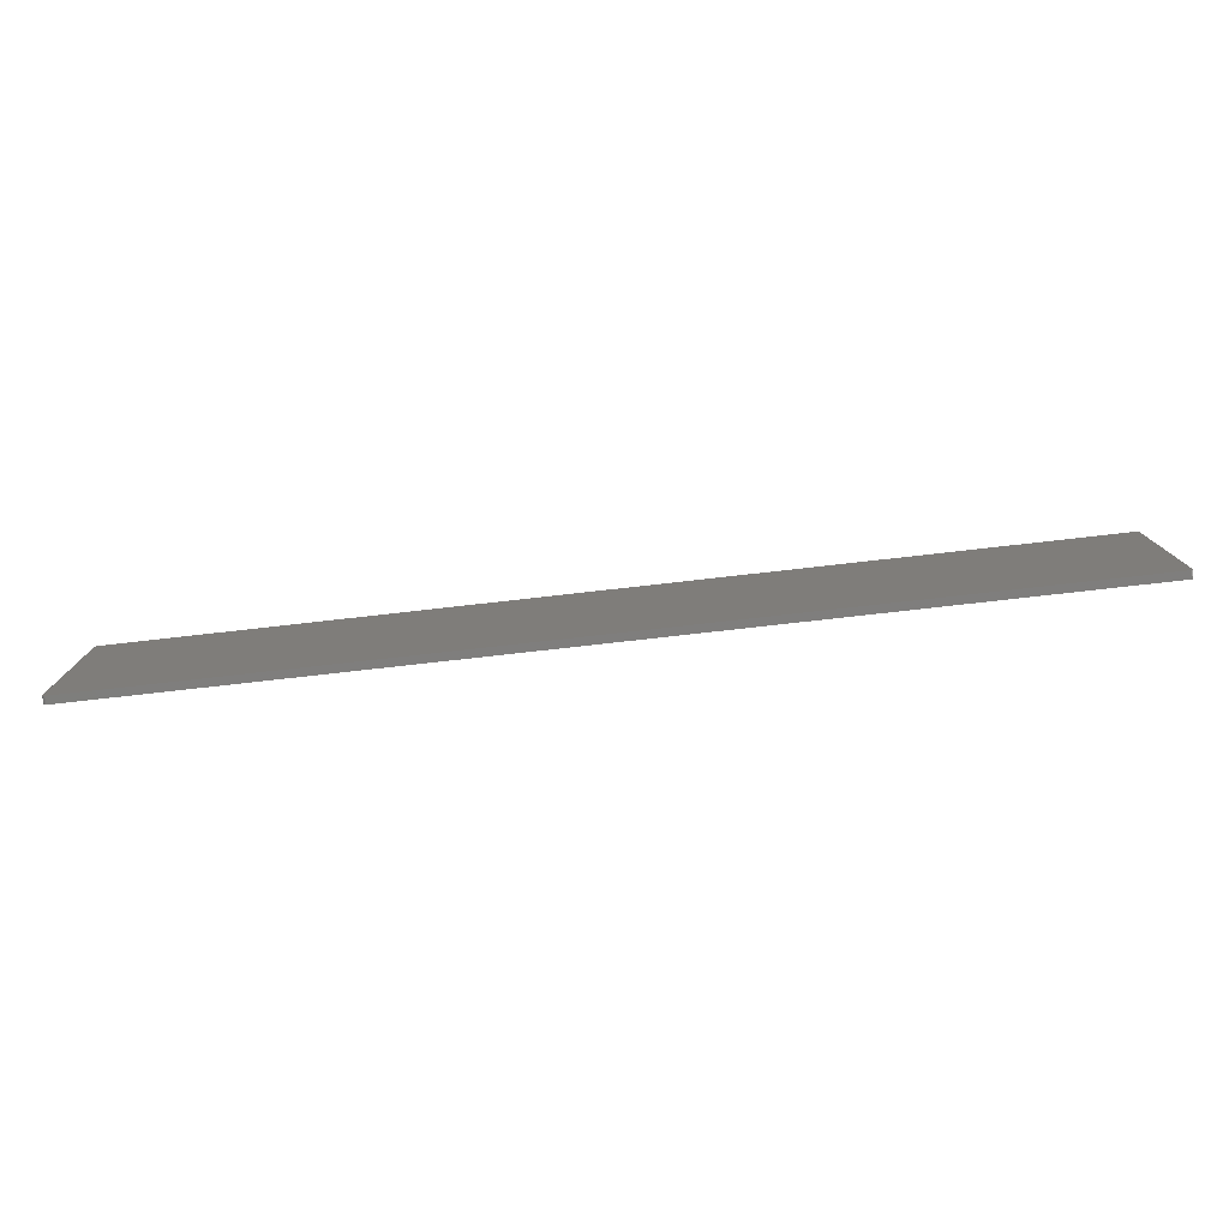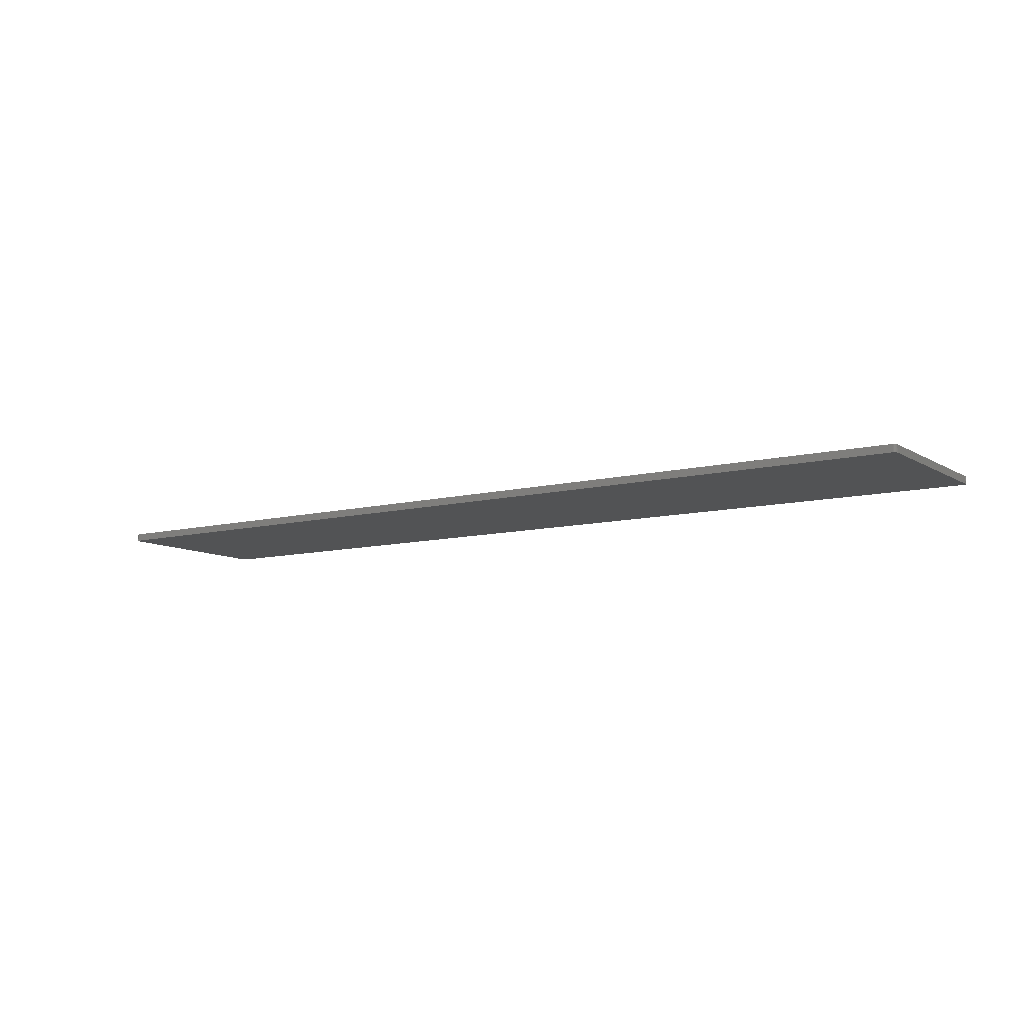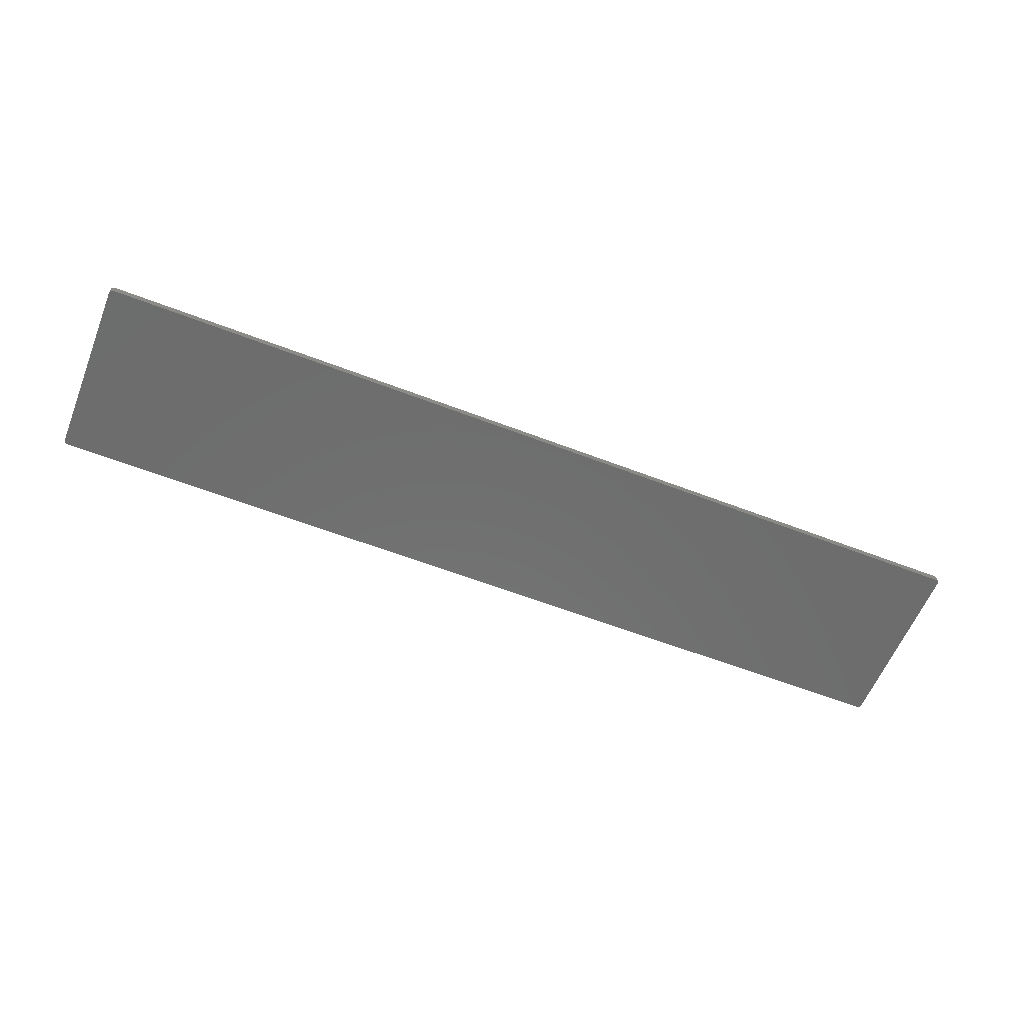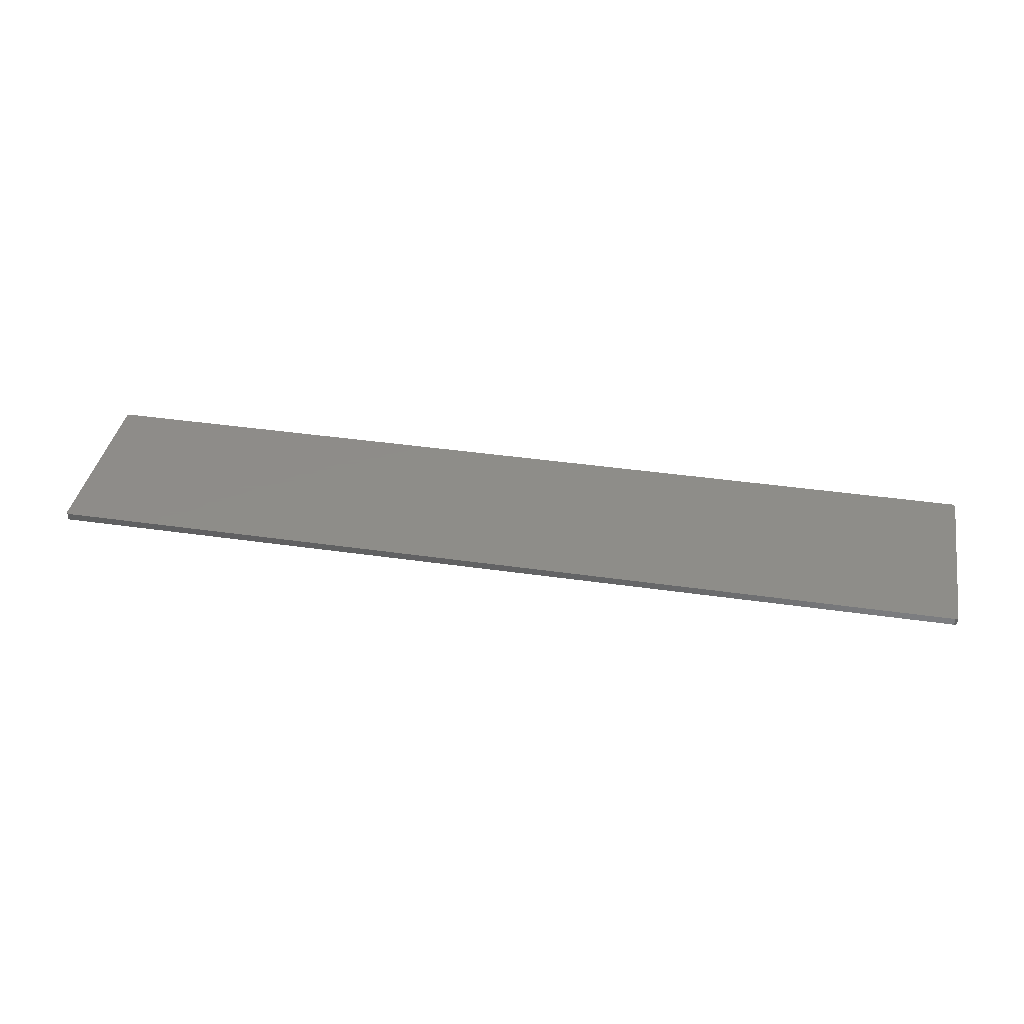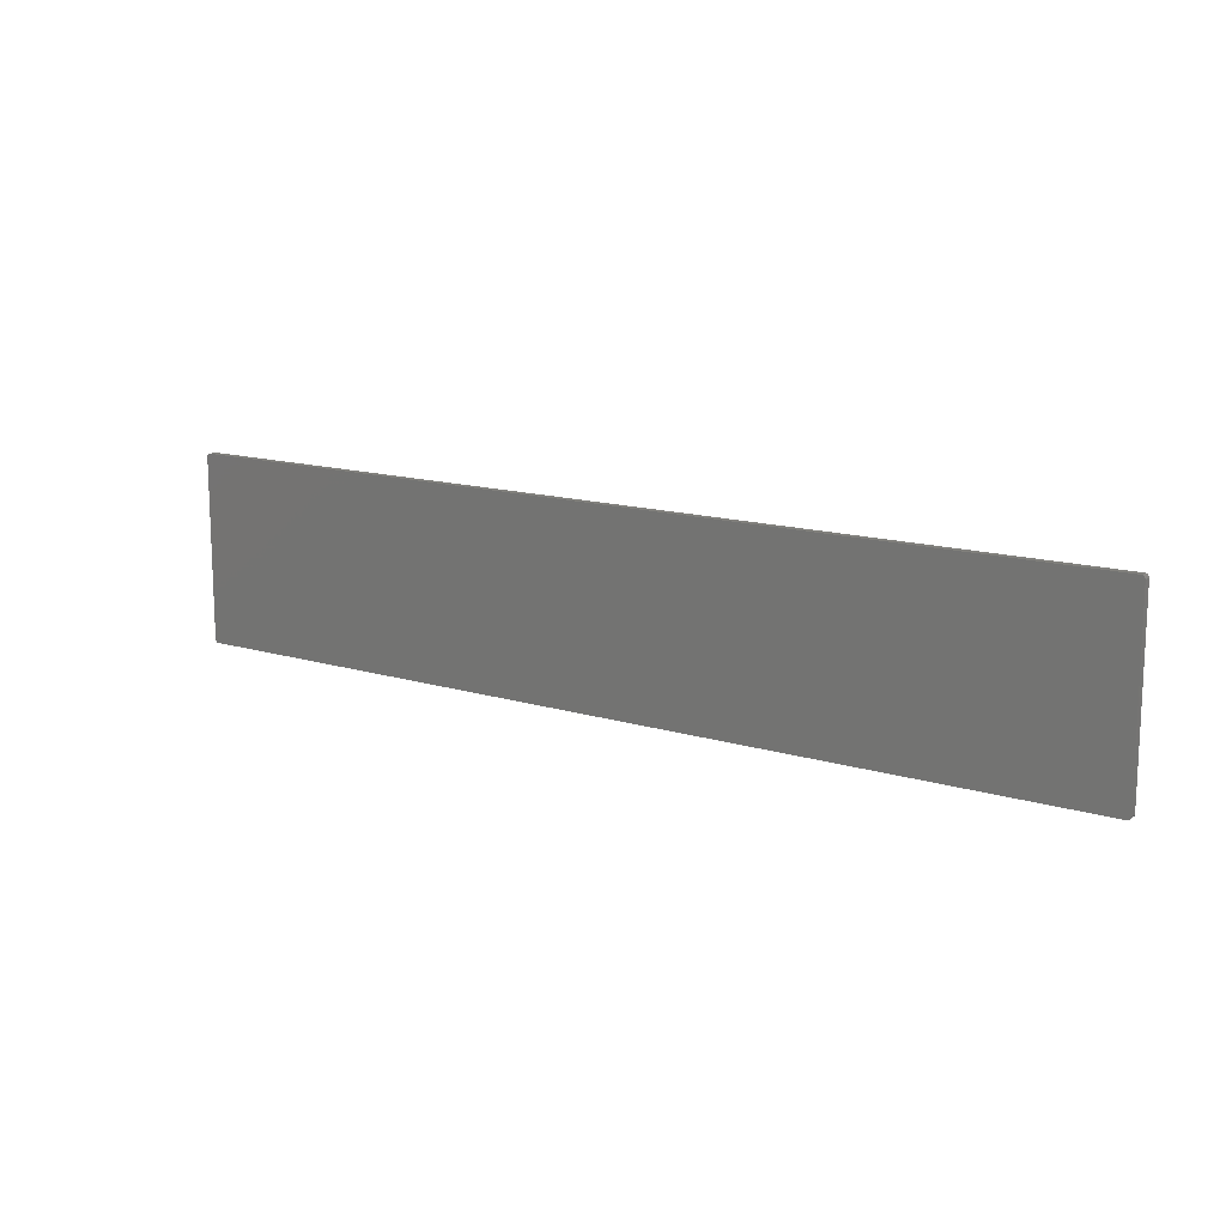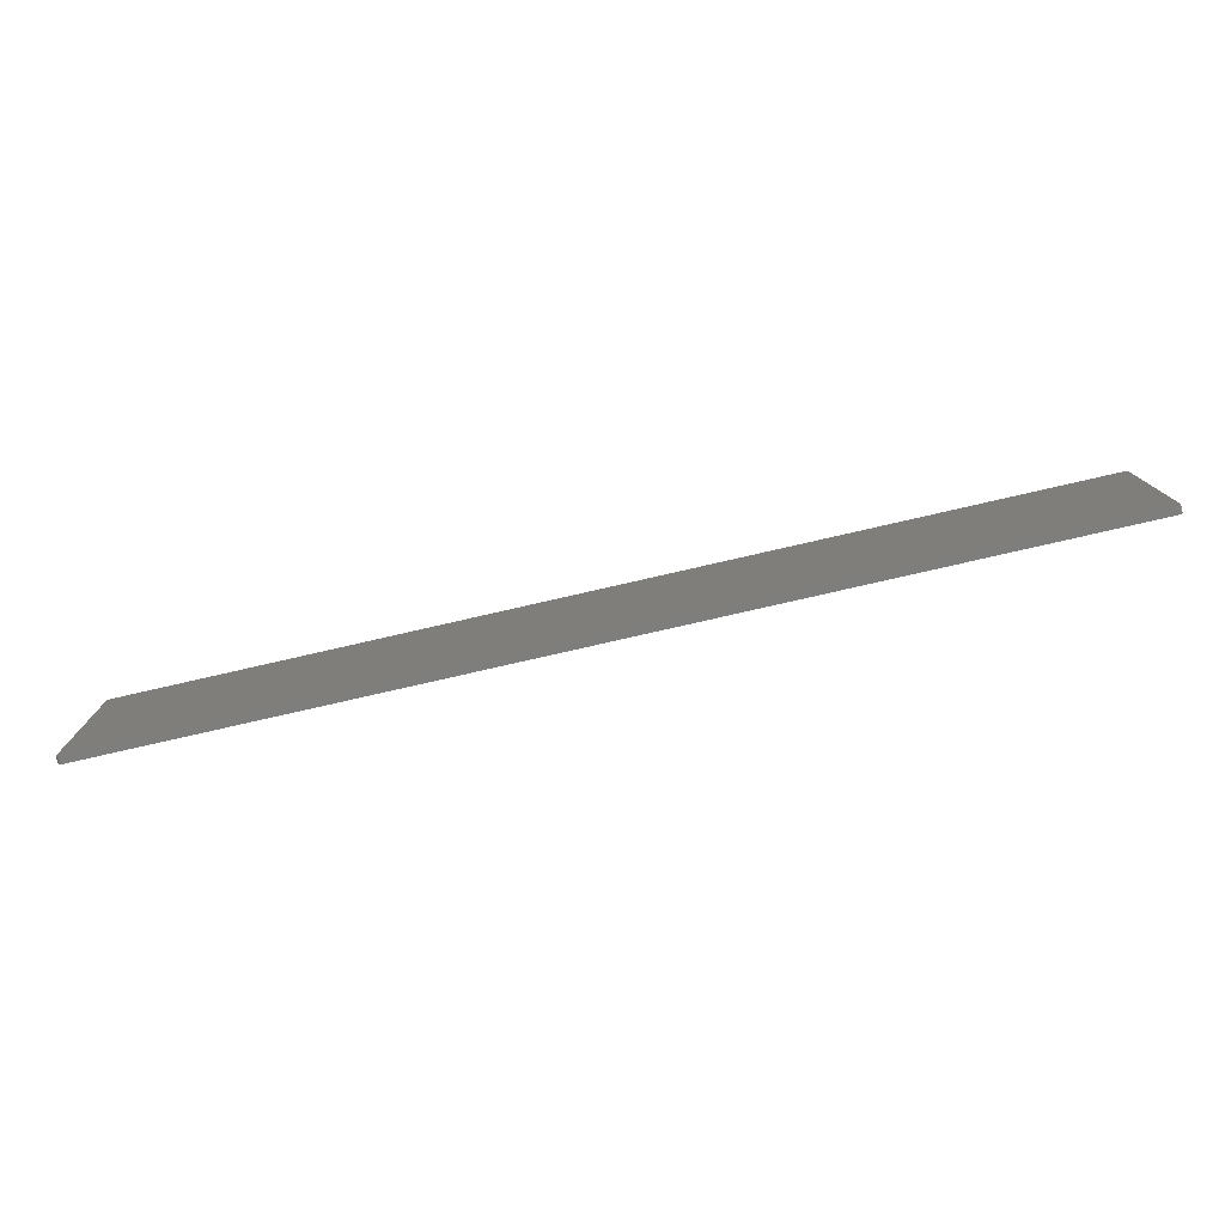
<metadata>
{"format":"stl","ext":"stl","renderer":"f3d","projection":"perspective","resolution":1024,"background":"white","views":[{"elev":-78.3,"azim":6.4,"up":"+Y"},{"elev":-9.7,"azim":-146.5,"up":"+Z"},{"elev":-59.2,"azim":-21.7,"up":"+Z"},{"elev":38.4,"azim":-169.6,"up":"+Z"},{"elev":13.8,"azim":34.3,"up":"+Y"},{"elev":-77.9,"azim":12.9,"up":"+Y"}]}
</metadata>
<code>
# stl→obj: 66 verts, 144 faces
v 124.8 95 1.2
v 124.9 95.04 1.2
v 124.9 95.01 1.2
v 125 95.12 1.2
v 125 95.08 1.2
v 125 95.17 1.2
v 125 95.19 1.2
v 125 104.8 1.2
v 124.8 105 1.2
v 124.9 105 1.2
v 125 104.9 1.2
v 75.19 95 1.2
v 75.17 105 1.2
v 75.07 105 1.2
v 75.12 105 1.2
v 75.04 104.9 1.2
v 75.01 104.9 1.2
v 75 104.8 1.2
v 75 95.25 1.2
v 75 95.22 1.2
v 75.17 95 1.2
v 75 95.18 1.2
v 75 95.2 1.2
v 75 95.15 1.2
v 75.01 95.13 1.2
v 75.02 95.11 1.2
v 75.03 95.09 1.2
v 75.04 95.07 1.2
v 75.06 95.05 1.2
v 75.08 95.04 1.2
v 75.1 95.02 1.2
v 75.12 95.01 1.2
v 75.14 95.01 1.2
v 124.9 95.01 1.604
v 124.9 95.04 1.604
v 124.8 95 1.604
v 125 95.17 1.604
v 125 95.08 1.604
v 125 95.12 1.604
v 125 95.19 1.604
v 124.9 105 1.604
v 124.8 105 1.604
v 125 104.8 1.604
v 125 104.9 1.604
v 75.19 95 1.604
v 75.17 105 1.604
v 75.12 105 1.604
v 75.07 105 1.604
v 75.04 104.9 1.604
v 75 104.8 1.604
v 75.01 104.9 1.604
v 75 95.25 1.604
v 75 95.22 1.604
v 75.17 95 1.604
v 75 95.2 1.604
v 75 95.18 1.604
v 75 95.15 1.604
v 75.01 95.13 1.604
v 75.02 95.11 1.604
v 75.03 95.09 1.604
v 75.04 95.07 1.604
v 75.06 95.05 1.604
v 75.08 95.04 1.604
v 75.1 95.02 1.604
v 75.12 95.01 1.604
v 75.14 95.01 1.604
f 1 2 3
f 4 5 6
f 5 2 1
f 6 5 7
f 7 5 1
f 8 9 10
f 11 8 11
f 11 8 10
f 10 9 10
f 10 9 9
f 8 7 9
f 9 7 1
f 12 9 1
f 12 13 9
f 14 15 13
f 16 14 13
f 17 16 18
f 18 16 18
f 18 16 13
f 19 18 13
f 12 19 13
f 12 20 19
f 12 21 20
f 20 22 23
f 20 24 22
f 20 25 24
f 20 26 25
f 20 27 26
f 20 28 27
f 20 29 28
f 20 30 29
f 20 31 30
f 20 32 31
f 20 33 32
f 20 21 33
f 34 35 36
f 37 38 39
f 36 35 38
f 40 38 37
f 36 38 40
f 41 42 43
f 44 43 44
f 41 43 44
f 41 42 41
f 42 42 41
f 42 40 43
f 36 40 42
f 36 42 45
f 42 46 45
f 46 47 48
f 46 48 49
f 50 49 51
f 50 49 50
f 46 49 50
f 46 50 52
f 46 52 45
f 52 53 45
f 53 54 45
f 55 56 53
f 56 57 53
f 57 58 53
f 58 59 53
f 59 60 53
f 60 61 53
f 61 62 53
f 62 63 53
f 63 64 53
f 64 65 53
f 65 66 53
f 66 54 53
f 1 45 12
f 1 36 45
f 3 36 1
f 3 34 36
f 2 34 3
f 2 35 34
f 5 35 2
f 5 38 35
f 4 38 5
f 4 39 38
f 6 39 4
f 6 37 39
f 7 37 6
f 7 40 37
f 8 40 7
f 8 43 40
f 11 43 8
f 11 44 43
f 11 44 11
f 11 44 44
f 10 44 11
f 10 41 44
f 10 41 10
f 10 41 41
f 9 41 10
f 9 42 41
f 9 42 9
f 9 42 42
f 13 42 9
f 13 46 42
f 15 46 13
f 15 47 46
f 14 47 15
f 14 48 47
f 16 48 14
f 16 49 48
f 17 49 16
f 17 51 49
f 18 51 17
f 18 50 51
f 18 50 18
f 18 50 50
f 19 50 18
f 19 52 50
f 20 52 19
f 20 53 52
f 23 53 20
f 23 55 53
f 22 55 23
f 22 56 55
f 24 56 22
f 24 57 56
f 25 57 24
f 25 58 57
f 26 58 25
f 26 59 58
f 27 59 26
f 27 60 59
f 28 60 27
f 28 61 60
f 29 61 28
f 29 62 61
f 30 62 29
f 30 63 62
f 31 63 30
f 31 64 63
f 32 64 31
f 32 65 64
f 33 65 32
f 33 66 65
f 21 66 33
f 21 54 66
f 12 54 21
f 12 45 54

</code>
